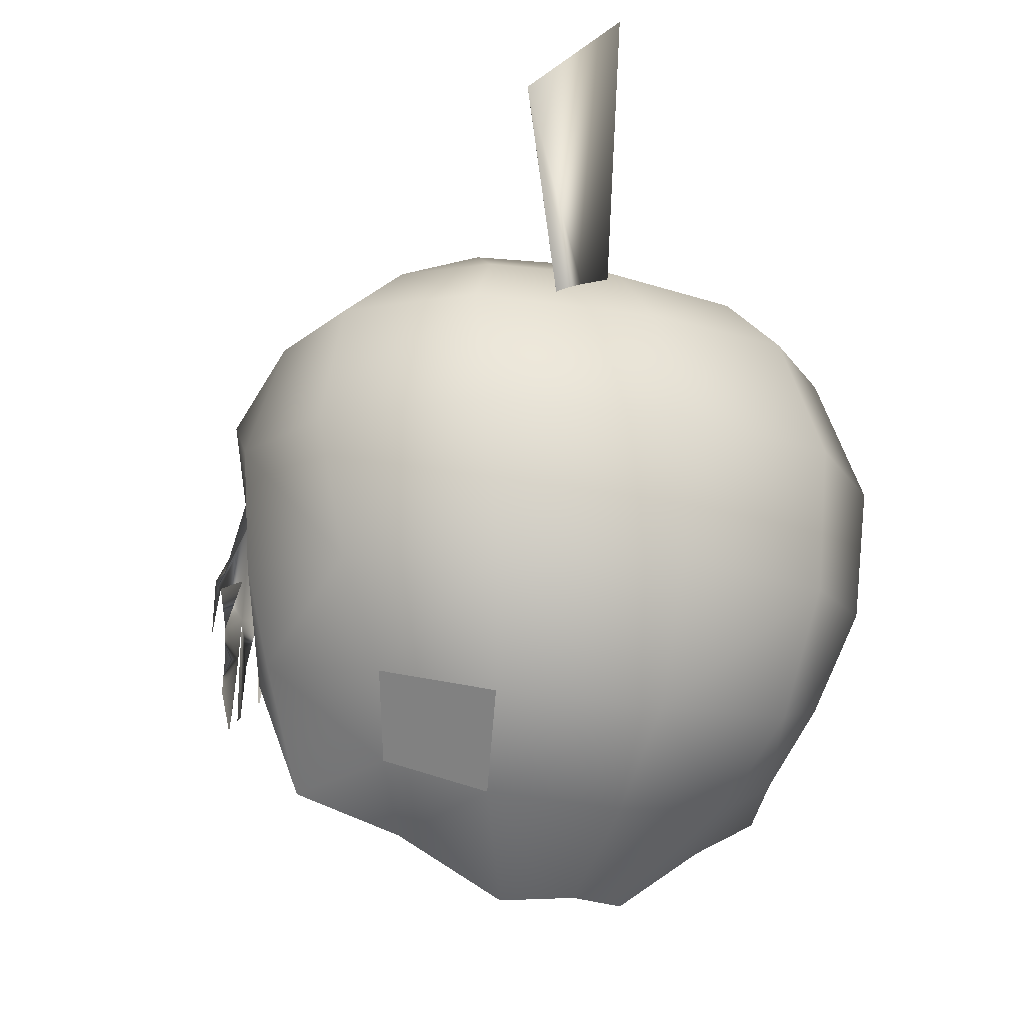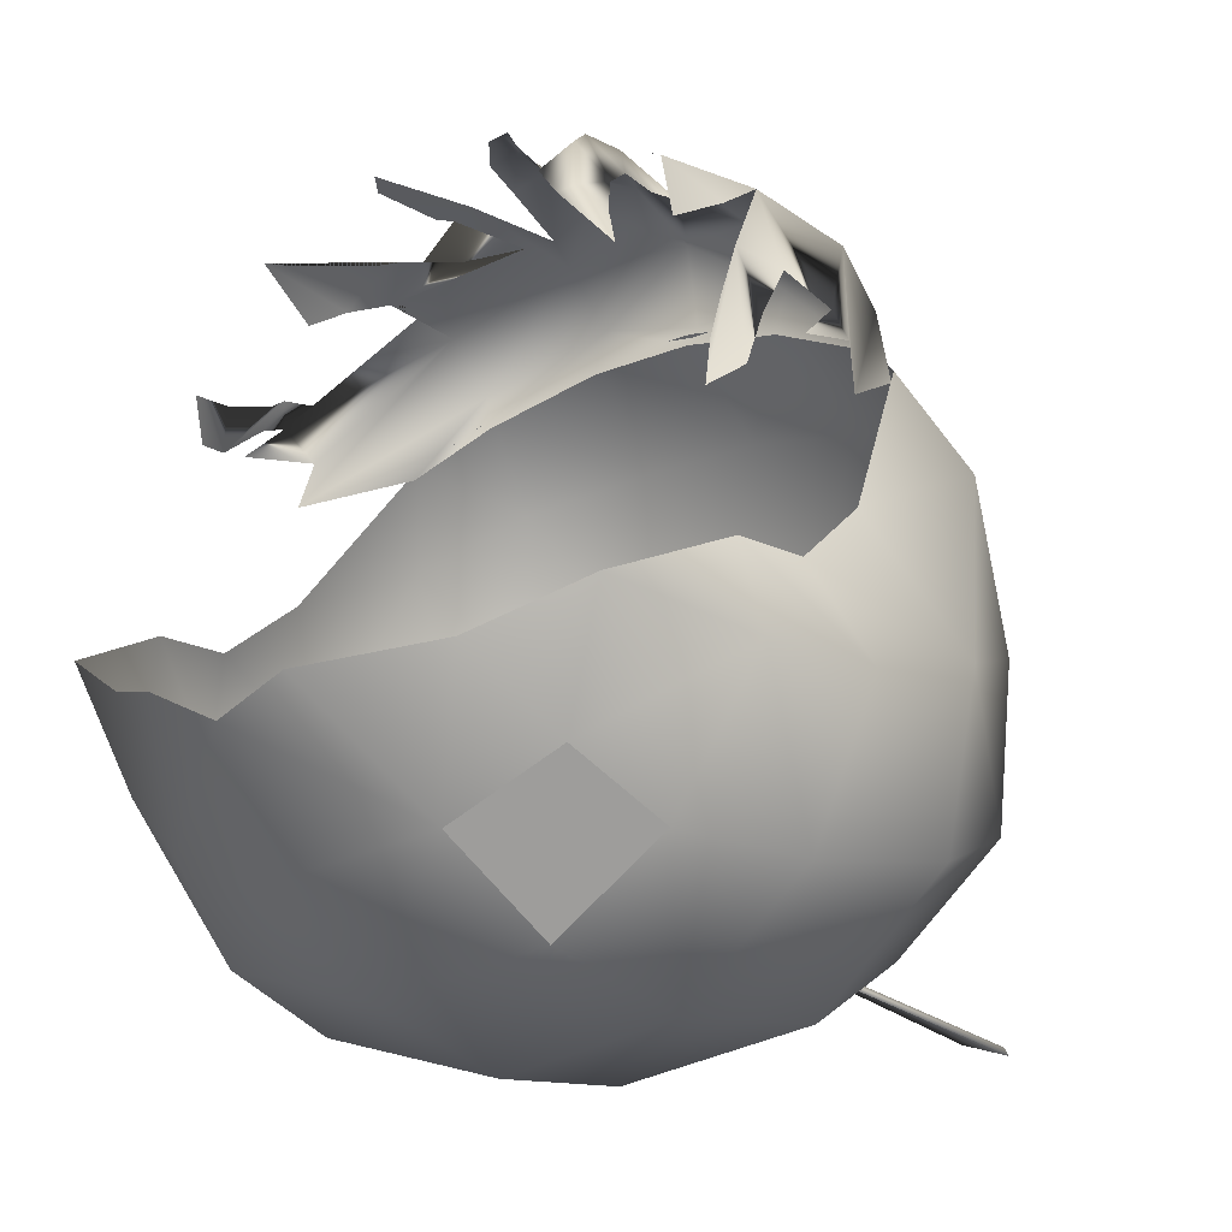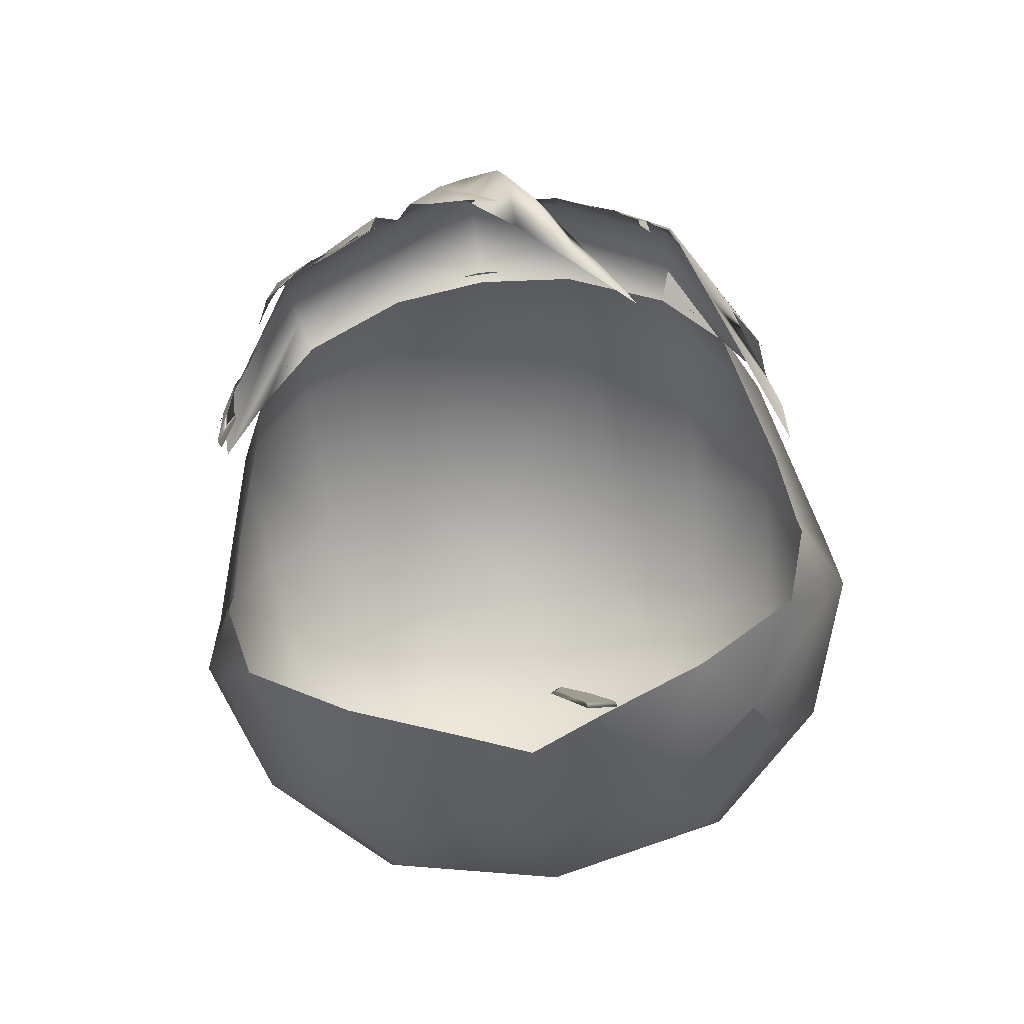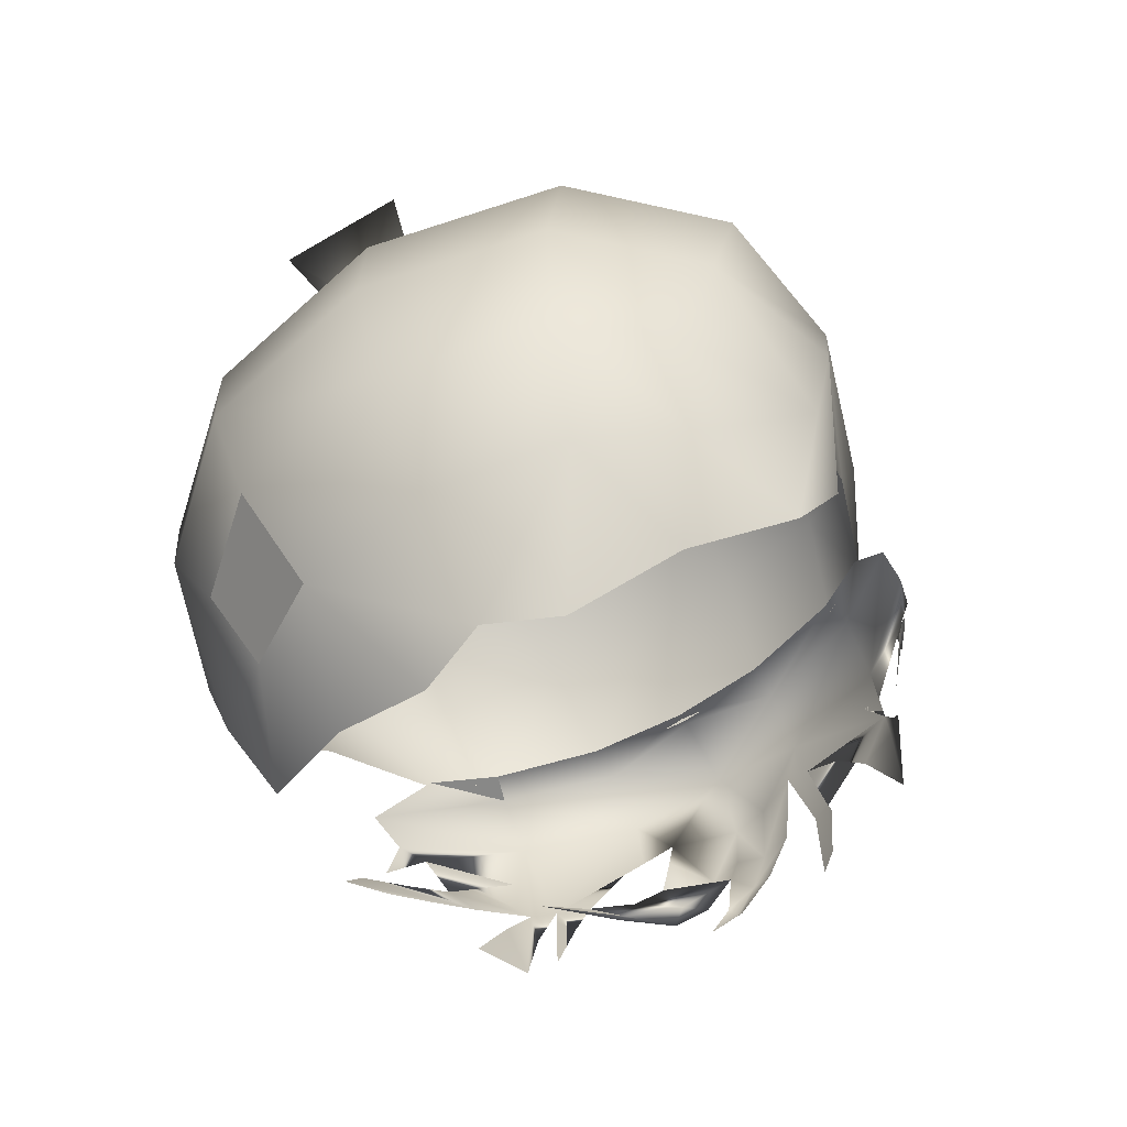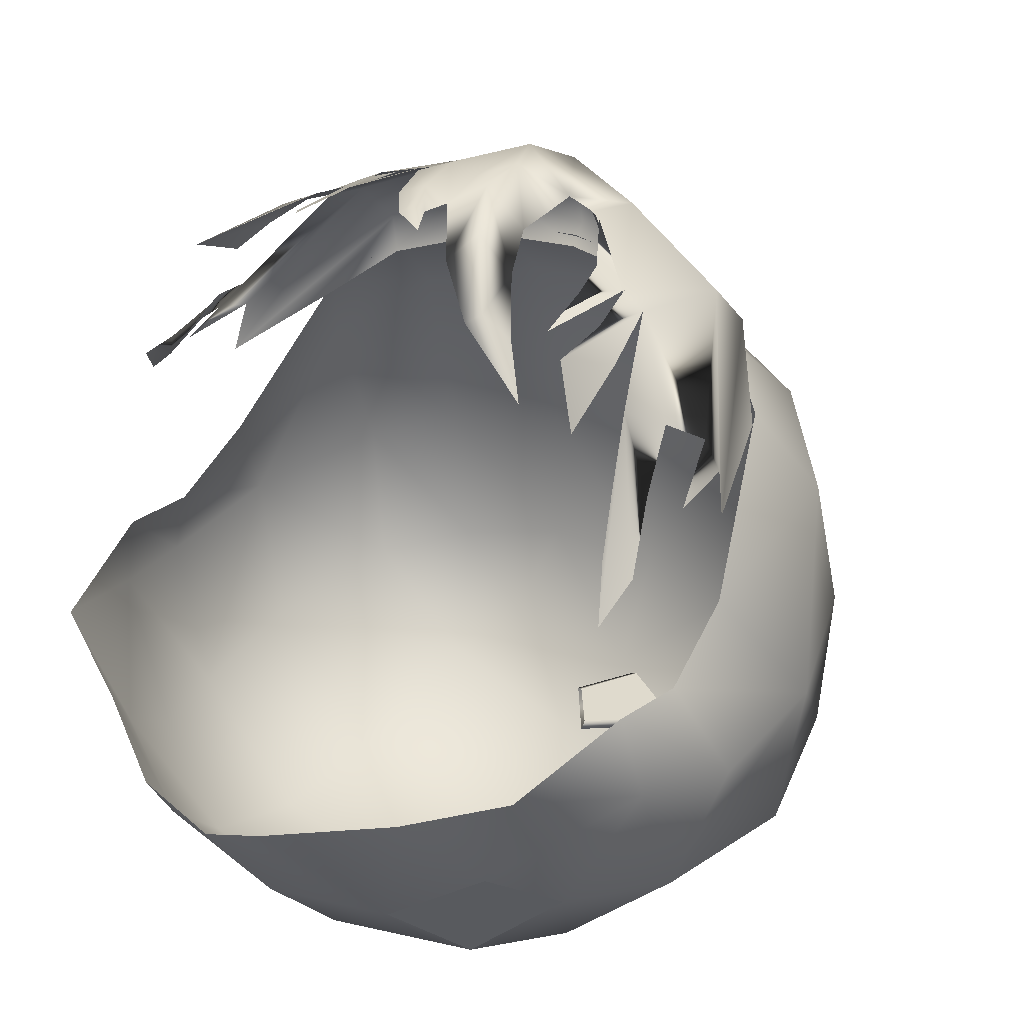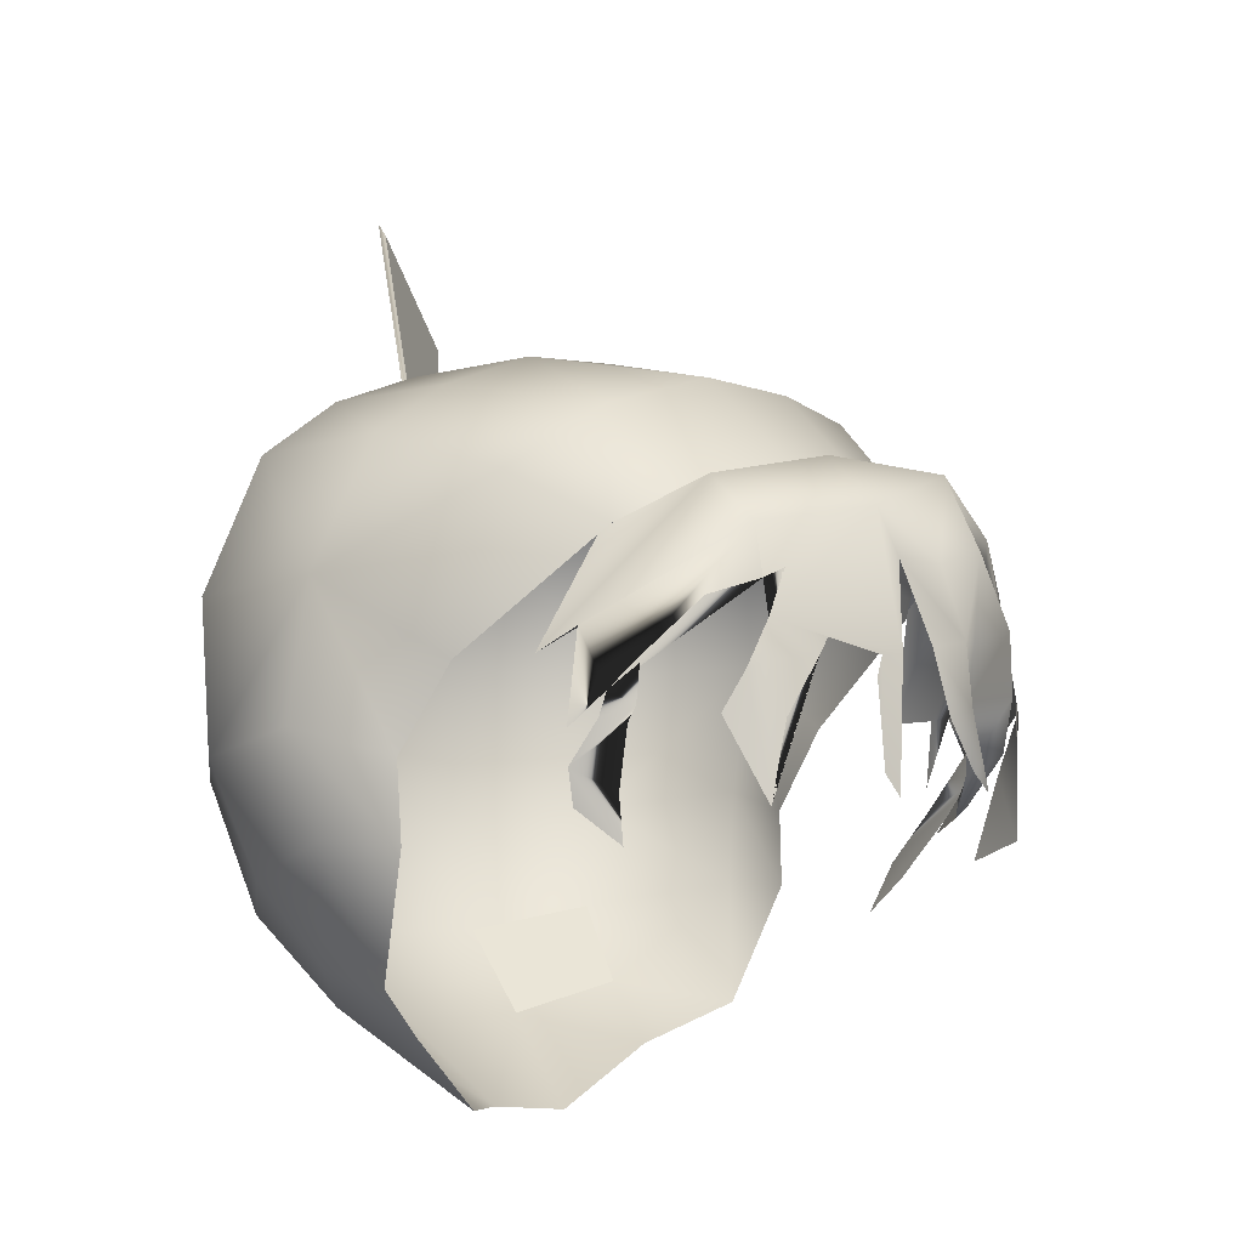
<metadata>
{"format":"obj","ext":"obj","renderer":"f3d","projection":"perspective","resolution":1024,"background":"white","views":[{"elev":-15.3,"azim":154.1,"up":"+Y"},{"elev":-11.2,"azim":39.5,"up":"+Z"},{"elev":-78.3,"azim":7.9,"up":"+Y"},{"elev":-67.9,"azim":-150.0,"up":"+Y"},{"elev":27.4,"azim":38.1,"up":"+Z"},{"elev":-9.0,"azim":-54.9,"up":"+Y"}]}
</metadata>
<code>
g default
v 8.222 97.57 -15.43
v 12.7 98.88 -11.42
v 11.25 94.91 -8.684
v 6.843 93.26 -11.54
v 0 92.67 -12.76
v 0 97.07 -17.12
v 13.69 93.82 -3.042
v 16.16 100 -4.808
v 15.16 99.71 -0.9759
v 17.56 104.9 -5.404
v 15.3 103.5 -1.157
v 17.53 111.4 -4.313
v 14.96 107.5 1.463
v 15.12 115.4 4.213
v 12.99 112.9 8.34
v 14.95 117.9 -2.907
v 11.35 118.6 6.932
v 10.18 114.9 10.66
v 11.24 120.7 -2.034
v 8.837 91.73 -5.086
v 7.188 120.8 -12.51
v 5.926 122.9 -8.189
v 10.68 120.9 -8.905
v 5.957 122.9 -1.255
v 9.06 118.1 -14.69
v 14.37 117.9 -10.06
v 0 121.1 -13.33
v 0 123.5 -8.329
v 0 123.8 -0.953
v 5.653 120.6 8.447
v 0 120.8 8.932
v 0 117.7 -16.96
v 0 88.71 -7.551
v 3.521 88.56 -6.098
v 0 116.3 12.99
v 4.983 116 12.52
v 0 104.1 -19.64
v 9.157 103.9 -17.69
v 0 111.5 -19.65
v 9.857 111.5 -17.58
v 15.05 104.2 -12.26
v 16.25 111.3 -11.76
v -8.222 97.57 -15.43
v -6.843 93.26 -11.54
v -11.25 94.91 -8.684
v -12.7 98.88 -11.42
v -13.69 93.82 -3.042
v -15.16 99.71 -0.9759
v -16.16 100 -4.808
v -17.56 104.9 -5.404
v -15.3 103.5 -1.157
v -14.96 107.5 1.463
v -17.53 111.4 -4.313
v -15.12 115.4 4.213
v -12.99 112.9 8.34
v -14.95 117.9 -2.907
v -10.18 114.9 10.66
v -11.35 118.6 6.932
v -11.24 120.7 -2.034
v -8.837 91.73 -5.086
v -7.188 120.8 -12.51
v -10.68 120.9 -8.905
v -5.926 122.9 -8.189
v -5.957 122.9 -1.255
v -9.06 118.1 -14.69
v -14.37 117.9 -10.06
v -5.653 120.6 8.447
v -3.521 88.56 -6.098
v -4.983 116 12.52
v -9.157 103.9 -17.69
v -9.857 111.5 -17.58
v -16.25 111.3 -11.76
v -15.05 104.2 -12.26
g _Mesh3
f 1 2 3 4
f 4 5 6 1
f 7 8 9
f 10 9 8
f 10 11 9
f 11 10 12 13
f 13 12 14
f 15 13 14
f 16 14 12
f 15 14 17 18
f 19 17 14 16
f 20 3 7
f 8 7 3 2
f 21 22 23
f 22 24 19 23
f 25 21 23 26
f 23 19 16 26
f 22 21 27 28
f 24 22 28 29
f 30 24 29 31
f 24 30 17 19
f 32 27 21 25
f 33 5 4 34
f 4 3 20 34
f 31 35 36 30
f 6 37 38 1
f 38 37 39 40
f 40 39 32 25
f 12 41 42
f 12 10 41
f 41 10 8 2
f 26 12 42
f 26 16 12
f 38 41 2 1
f 41 38 40 42
f 25 26 42 40
f 30 36 18 17
f 43 44 45 46
f 44 43 6 5
f 47 48 49
f 50 49 48
f 50 48 51
f 51 52 53 50
f 52 54 53
f 55 54 52
f 56 53 54
f 55 57 58 54
f 59 56 54 58
f 60 47 45
f 49 46 45 47
f 61 62 63
f 63 62 59 64
f 65 66 62 61
f 62 66 56 59
f 63 28 27 61
f 64 29 28 63
f 67 31 29 64
f 64 59 58 67
f 32 65 61 27
f 33 68 44 5
f 44 68 60 45
f 31 67 69 35
f 6 43 70 37
f 70 71 39 37
f 71 65 32 39
f 53 72 73
f 53 73 50
f 73 46 49 50
f 66 72 53
f 66 53 56
f 70 43 46 73
f 73 72 71 70
f 65 71 72 66
f 67 58 57 69
g default
v 10.18 114.7 10.12
v 10.71 115 11.74
v 12.99 112.8 7.802
v 4.958 116.5 14.12
v 4.983 115.8 11.98
v 0 116.1 12.45
v 0 116.9 13.45
v 14.96 107.4 5.876
v 4.958 114.1 16.45
v 10.71 112.8 13.97
v 0 116.2 17.03
v 14.75 107.4 8.041
v 3.225 111.5 17.17
v 4.958 110.9 17.02
v 0 112.6 18.7
v 5.002 104.8 15.88
v 3.683 104.1 17.69
v 5.451 102.2 14.96
v 6.667 102.7 13.83
v 11.28 104.1 13.46
v 10.71 106.9 14.87
v 10.71 100.9 14.66
v 11.89 100.2 11.79
v -10.18 114.7 10.12
v -12.99 112.8 7.802
v -10.71 115 11.74
v -4.958 116.5 14.12
v -4.983 115.8 11.98
v -14.96 107.4 5.876
v -10.71 112.8 13.97
v -4.958 114.1 16.45
v -14.96 108.4 8.041
v -2.026 111.8 17.89
v 8.547 105.2 15.83
v 9.357 101.8 15.33
v 9.408 103.8 15.38
v 9.459 106.1 15.44
v 9.459 107.1 15.47
v 7.905 107.3 16.21
v 10.32 104.2 14.96
v 9.523 107.1 15.44
v 5.506 110.7 16.79
v 9.459 107.3 15.43
v 12.04 103.8 11.54
v 13.11 101.5 8.881
v 14.02 99.66 6.605
v 14.96 98.14 4.284
v 14.99 100.6 5.602
v 13.97 102.9 8.292
v 13.2 105.3 10.66
v 13.97 107.4 9.418
v 15.03 104.2 7.56
v 11.18 109 13.71
v -4.052 111.9 16.97
v -4.958 107.6 17.6
v -5.676 102.5 17.08
v -4.958 101.6 17.39
v -5.913 107.5 17.15
v -6.105 106.6 17.03
v -8.765 107.2 15.8
v -10.71 106.9 14.87
v -10.71 100.9 14.66
v -10.13 104.6 15.07
v -11.29 106.6 13.89
v -11.8 104.7 12.97
v -10.71 108.7 14.61
v -7.237 109.6 16.12
v -5.286 111.4 16.77
v -10.71 110.3 14.35
v -9.657 110.9 14.75
v -14.69 102.6 7.382
v -14.26 101 7.34
v -13.03 99.4 8.981
v -13.4 101.6 9.025
v -13.64 104.4 9.613
v -13.59 105.1 10.01
v -14.37 104.6 8.679
v -14.18 105.7 8.979
v -13.44 107.1 10.12
v -12.04 109.6 12.37
v -15.03 104.2 7.56
v 1.761 102.3 17.97
v 0.7583 103.9 18.11
v 0.4106 103.5 18.43
v -0.6237 105.6 18.54
v 0.3 106.1 17.75
v 0.0398 108.6 18.33
v -1.385 108.5 18.69
v -3.084 108.1 18
v -1.781 105.2 18.08
v 0.0388 103 18.16
v 1.851 109.3 19.11
v 3.918 107.1 17.05
v 2.304 106.5 18.94
v 4.958 101.6 14.59
v 8.25 101.2 11.75
v 2.581 103.2 16.42
v 3.387 109.5 16.97
g _Mesh4
f 74 75 76
f 77 75 74 78
f 77 78 79 80
f 81 76 75
f 75 77 82 83
f 77 80 84 82
f 81 75 83 85
f 86 87 82 84 88
f 89 90 91 92
f 93 94 95 96
f 97 98 99
f 100 101 97 99
f 100 80 79 101
f 102 99 98
f 99 103 104 100
f 100 104 84 80
f 102 105 103 99
f 104 106 84
f 107 108 109 110 111 112
f 113 95 94 114
f 114 94 83 82 87 115 112 111 116
f 116 111 114
f 117 118 119 120 121 122 123 94
f 124 125 85 83 94 123 126
f 127 104 128
f 129 130 128 131 132
f 133 134 135 136
f 135 134 137 138
f 137 134 139
f 139 134 133 140 141 131 128 104 103 142 143
f 144 145 146 147 148 149 150
f 151 150 149 152 153 142 103 105 154
f 155 156 157
f 158 157 156 159
f 159 160 161 158
f 158 161 162 163
f 158 163 164 157
f 157 164 155
f 127 162 161 106
f 88 165 86
f 161 160 88 106
f 104 127 106
f 106 88 84
f 89 166 167 90
f 168 169 91
f 90 170 168 91
f 165 160 159 167
f 167 159 170 90
f 165 167 166 171
f 169 92 91
f 88 160 165
f 165 171 86
f 166 89 170 159
f 89 92 168 170
g default
v 0.9696 116 -12.48
v 2.672 114 -12.88
v 7.479 128.5 -17.56
v 1.976 133.3 -16.67
v 7.68 128.5 -17.93
v 2.768 113.6 -13.11
v 0.6282 116.2 -12.63
v 1.74 133.9 -16.96
g _Plane003
f 172 173 174 175
f 176 177 178 179
f 174 173 177 176
f 175 174 176 179
f 172 175 179 178

</code>
